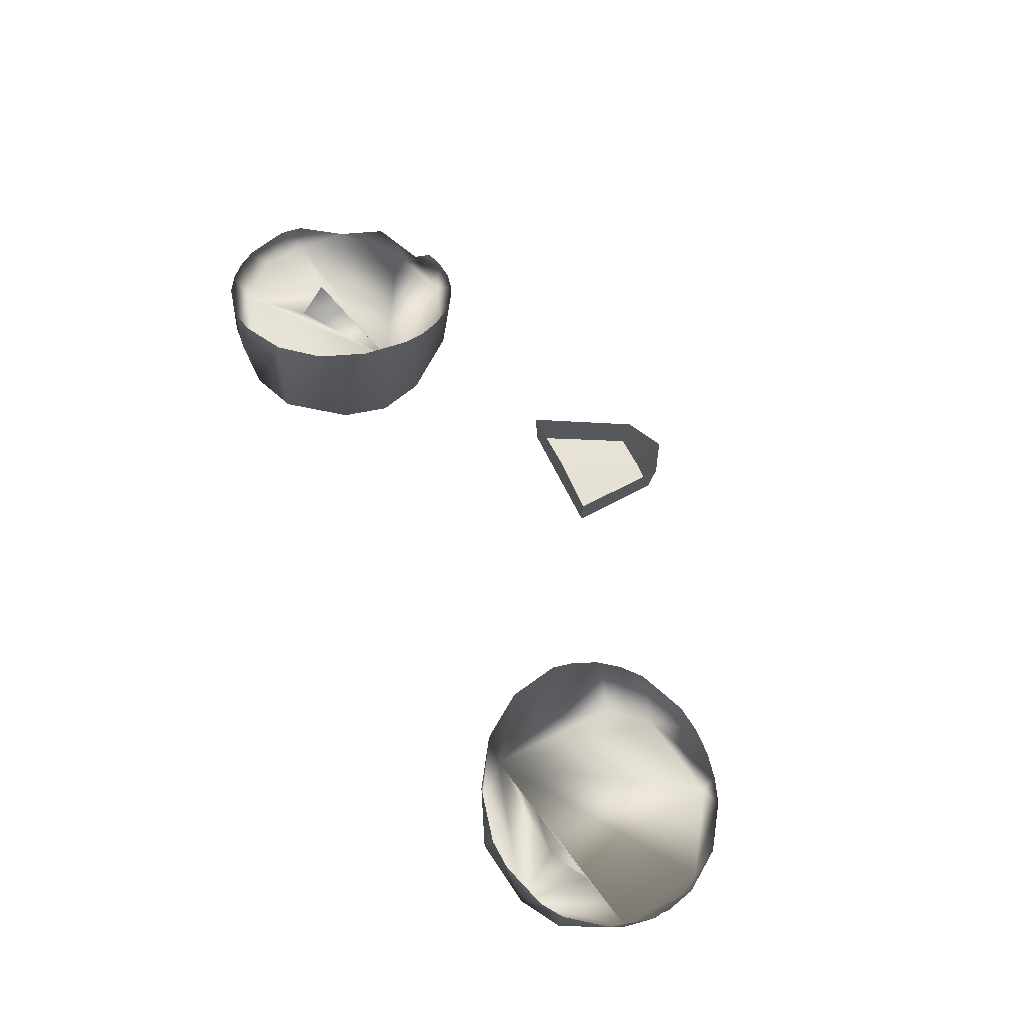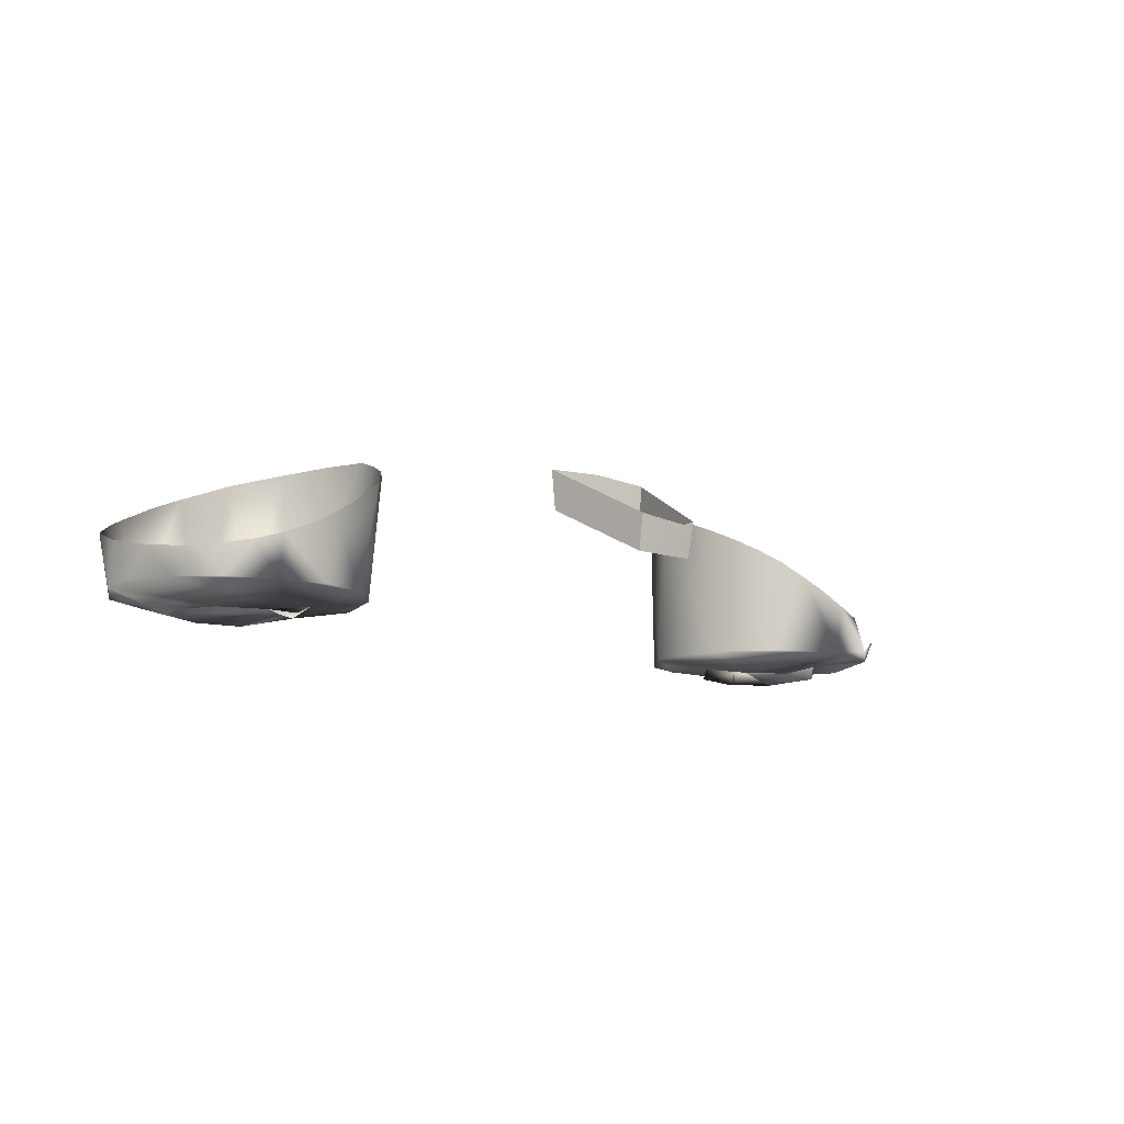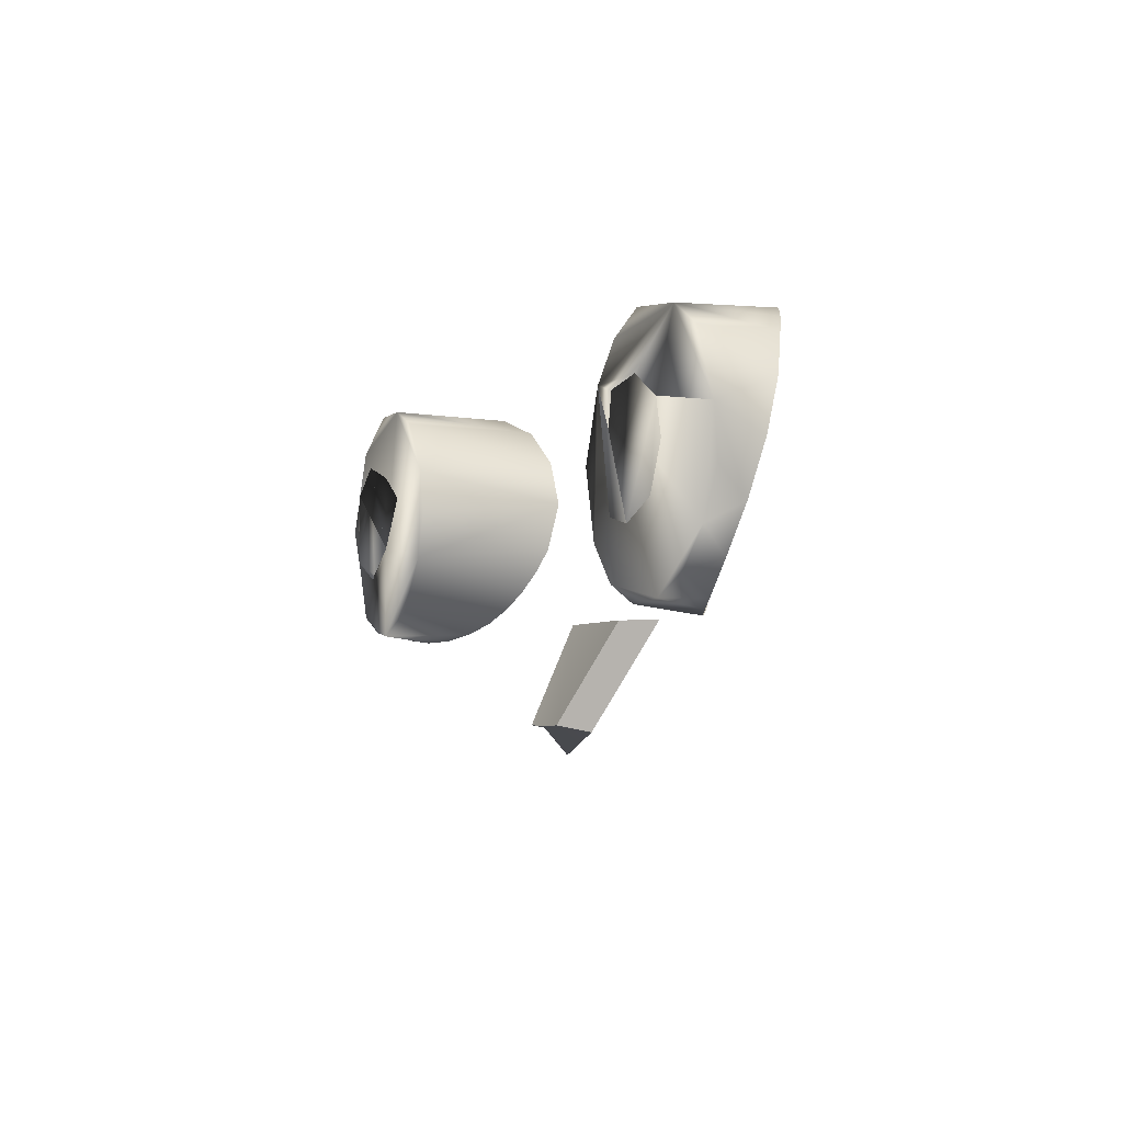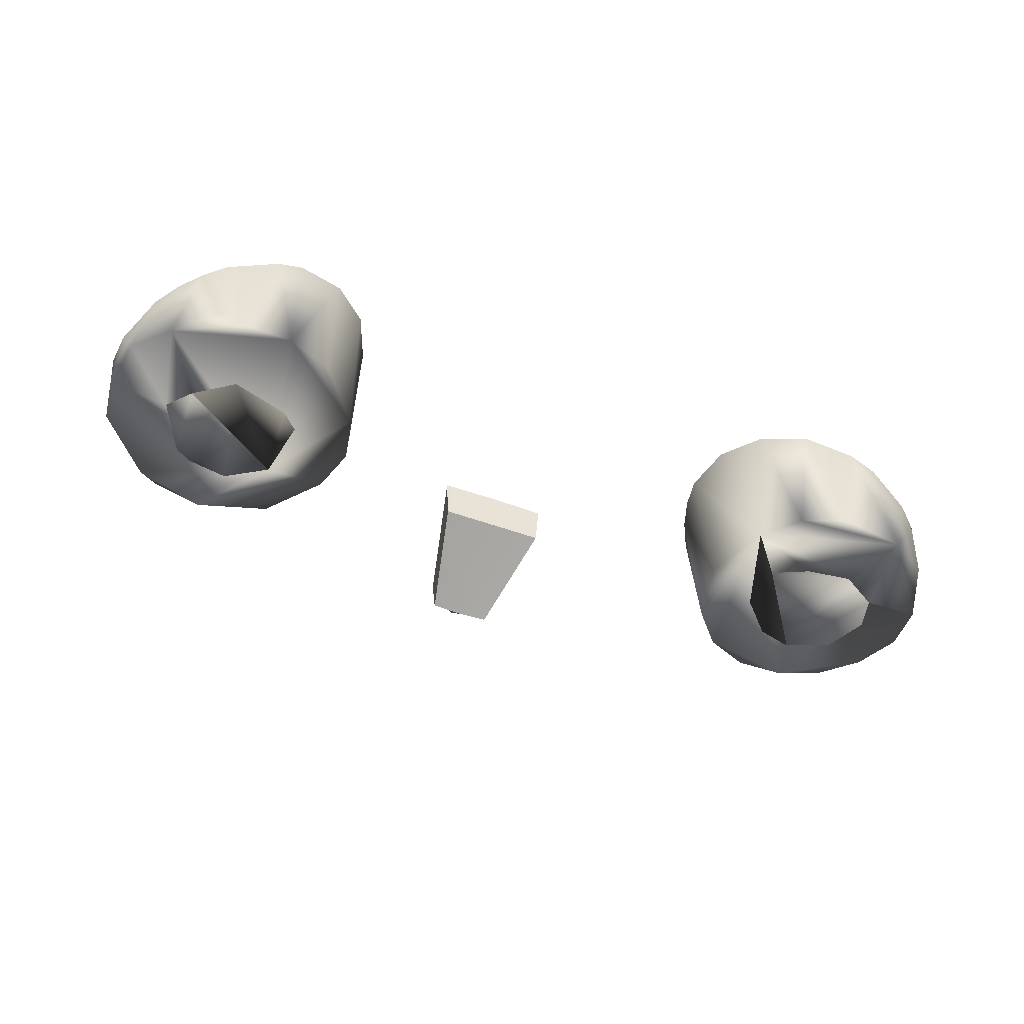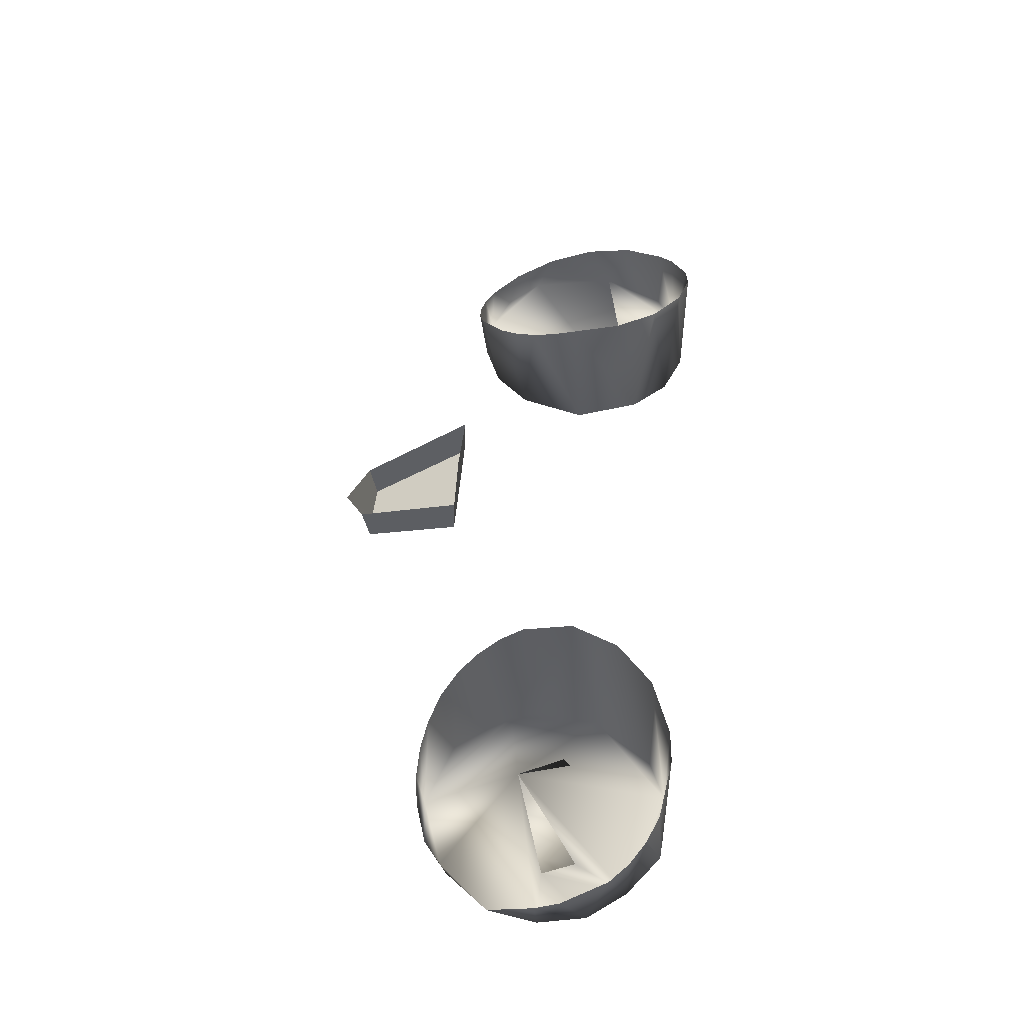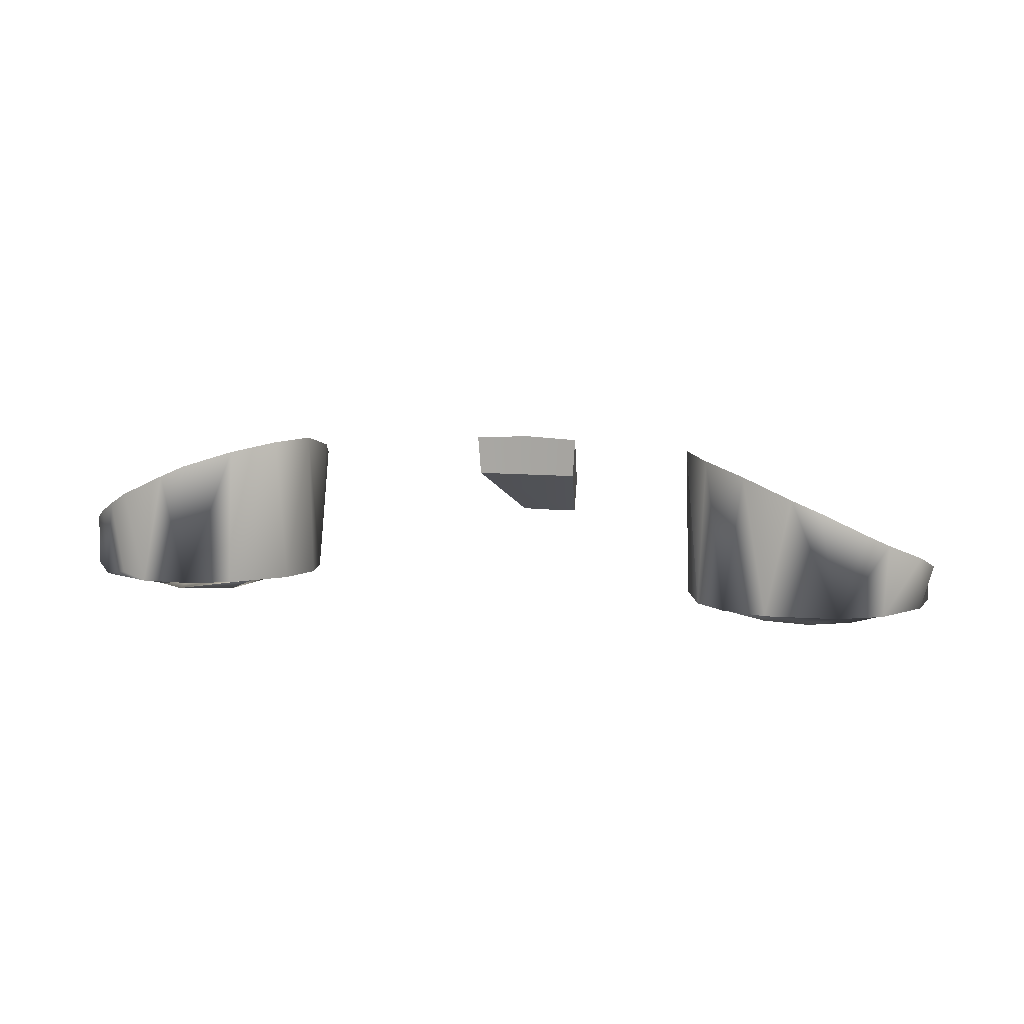
<metadata>
{"format":"obj","ext":"obj","renderer":"f3d","projection":"perspective","resolution":1024,"background":"white","views":[{"elev":66.4,"azim":-115.8,"up":"+Z"},{"elev":-11.5,"azim":-38.2,"up":"+Z"},{"elev":-4.5,"azim":-112.8,"up":"+Y"},{"elev":-46.7,"azim":157.2,"up":"+Z"},{"elev":50.9,"azim":95.1,"up":"+Z"},{"elev":8.1,"azim":-163.1,"up":"+Z"}]}
</metadata>
<code>
o Teal
v -0.1629 3.134 0.2835
v -0.1599 3.149 0.2838
v -0.1636 3.164 0.2828
v -0.2058 3.183 0.2768
v -0.2284 3.169 0.2768
v -0.2342 3.15 0.2764
v -0.2239 3.125 0.2759
v -0.1991 3.115 0.2757
v -0.179 3.12 0.2764
v -0.1798 3.179 0.277
v 0.2226 3.15 0.2825
v 0.1988 3.115 0.2817
v 0.1907 3.185 0.2771
v 0.2118 3.169 0.2765
v 0.2088 3.126 0.2759
v 0.1772 3.116 0.2757
v 0.1549 3.131 0.276
v 0.1592 3.175 0.2769
v -0.04038 3.08 0.3681
v -0.02563 3.02 0.3343
v -0.03872 3.08 0.3445
v -0.02512 3.023 0.3141
v -0.007338 3.007 0.3278
v -0.007484 3.08 0.3697
v 0.02541 3.081 0.3681
v 0.01091 3.02 0.3343
v 0.02375 3.08 0.3445
v -0.007369 3.023 0.3137
v 0.01038 3.024 0.3141
v -0.1629 3.134 0.2835
v -0.1599 3.149 0.2838
v -0.1636 3.164 0.2828
v -0.2255 3.212 0.2871
v -0.2487 3.198 0.2871
v -0.2663 3.162 0.2861
v -0.2691 3.135 0.2865
v -0.2572 3.11 0.2852
v -0.2379 3.091 0.2848
v -0.2127 3.081 0.2846
v -0.1852 3.079 0.2853
v -0.1595 3.09 0.2855
v -0.141 3.11 0.2852
v -0.1293 3.149 0.2861
v -0.1424 3.187 0.2866
v -0.1605 3.207 0.2873
v -0.1857 3.218 0.2875
v -0.2058 3.183 0.2768
v -0.2284 3.169 0.2768
v -0.2342 3.15 0.2764
v -0.2239 3.125 0.2759
v -0.1991 3.115 0.2757
v -0.179 3.12 0.2764
v -0.1798 3.179 0.277
v 0.2226 3.15 0.2825
v 0.1988 3.115 0.2817
v 0.1461 3.158 0.2826
v 0.1975 3.218 0.2875
v 0.2119 3.217 0.2921
v 0.2333 3.199 0.2871
v 0.2514 3.178 0.2897
v 0.2552 3.15 0.2867
v 0.2517 3.122 0.2901
v 0.2229 3.092 0.2848
v 0.2121 3.082 0.2892
v 0.1841 3.079 0.2853
v 0.1453 3.092 0.2848
v 0.1208 3.124 0.2853
v 0.1141 3.15 0.2861
v 0.1207 3.176 0.2864
v 0.145 3.208 0.2873
v 0.1702 3.218 0.2875
v 0.1907 3.185 0.2771
v 0.2118 3.169 0.2765
v 0.2088 3.126 0.2759
v 0.1772 3.116 0.2757
v 0.1549 3.131 0.276
v 0.1592 3.175 0.2769
v 0.1561 3.079 0.3301
v -0.1994 3.218 0.3527
v 0.1841 3.075 0.3141
v -0.2134 3.076 0.3079
v 0.1434 3.085 0.3388
v 0.1695 3.217 0.359
v -0.1991 3.074 0.3141
v 0.2119 3.214 0.3403
v 0.1838 3.219 0.3527
v 0.1323 3.094 0.3464
v 0.1698 3.076 0.3218
v -0.1848 3.075 0.3218
v -0.1475 3.195 0.3702
v 0.1232 3.104 0.3532
v 0.2245 3.208 0.3332
v -0.1316 3.171 0.3729
v -0.2151 3.216 0.3461
v 0.1164 3.117 0.3598
v -0.171 3.078 0.3301
v -0.2271 3.08 0.3035
v 0.1432 3.205 0.3675
v 0.1122 3.13 0.3658
v 0.2357 3.199 0.3269
v -0.2669 3.175 0.317
v -0.24 3.207 0.3332
v -0.1473 3.093 0.3464
v 0.2448 3.188 0.3215
v -0.2511 3.198 0.3269
v -0.1382 3.104 0.3532
v 0.1121 3.158 0.3727
v -0.1315 3.116 0.3598
v -0.1273 3.129 0.3658
v 0.123 3.185 0.3721
v -0.2668 3.12 0.3017
v 0.2558 3.163 0.3134
v -0.126 3.143 0.3709
v -0.2509 3.096 0.2993
v -0.2725 3.147 0.3082
v 0.2572 3.149 0.3082
v -0.1713 3.212 0.3639
v 0.2359 3.097 0.2993
v 0.1984 3.077 0.3079
f 7 5 6
f 11 14 15
f 28 22 20 23 26 29
f 25 24 19 21 27
f 12 15 16
f 20 22 21 19
f 26 25 27 29
f 8 9 1 2 3 4 5 7
f 13 18 17 16 15 14
f 27 21 22 28 29
f 3 10 4
f 48 47 33 35
f 66 65 67
f 45 46 33
f 41 39 40
f 44 45 33 47 53 32 31 30 52 51 50 49 48 35 37 39 41 42
f 54 61 60 59 73
f 65 64 63
f 69 68 67
f 39 37 38
f 44 42 43
f 56 76 77
f 76 56 77 72 73 59 71 69 67 65 63 62 61 54 74 55 75
f 46 117 79
f 79 94 33 46
f 44 90 45
f 94 102 33
f 105 34 33 102
f 105 101 34
f 101 35 34
f 35 101 115
f 35 115 111 36
f 111 37 36
f 111 114 37
f 37 114 38
f 38 114 97
f 38 97 39
f 39 97 81
f 40 39 81 84
f 84 89 40
f 89 96 41 40
f 96 103 41
f 103 42 41
f 103 106 42
f 106 108 42
f 108 109 43 42
f 109 113 43
f 113 93 44 43
f 93 90 44
f 45 90 117
f 45 117 46
f 86 83 71 57
f 85 86 57
f 98 110 70
f 85 57 58
f 92 85 58 59
f 100 92 59
f 104 100 59 60
f 112 104 60
f 112 60 61
f 116 112 61
f 62 116 61
f 118 62 63
f 64 118 63
f 80 119 64 65
f 88 80 65
f 78 88 65 66
f 82 78 66
f 87 82 66
f 91 87 66 67
f 95 91 67
f 99 95 67
f 107 99 67 68
f 107 68 69
f 110 107 69
f 110 69 70
f 98 70 71
f 83 98 71
f 35 33 34
f 70 69 71
f 57 71 59 58
f 35 36 37

</code>
